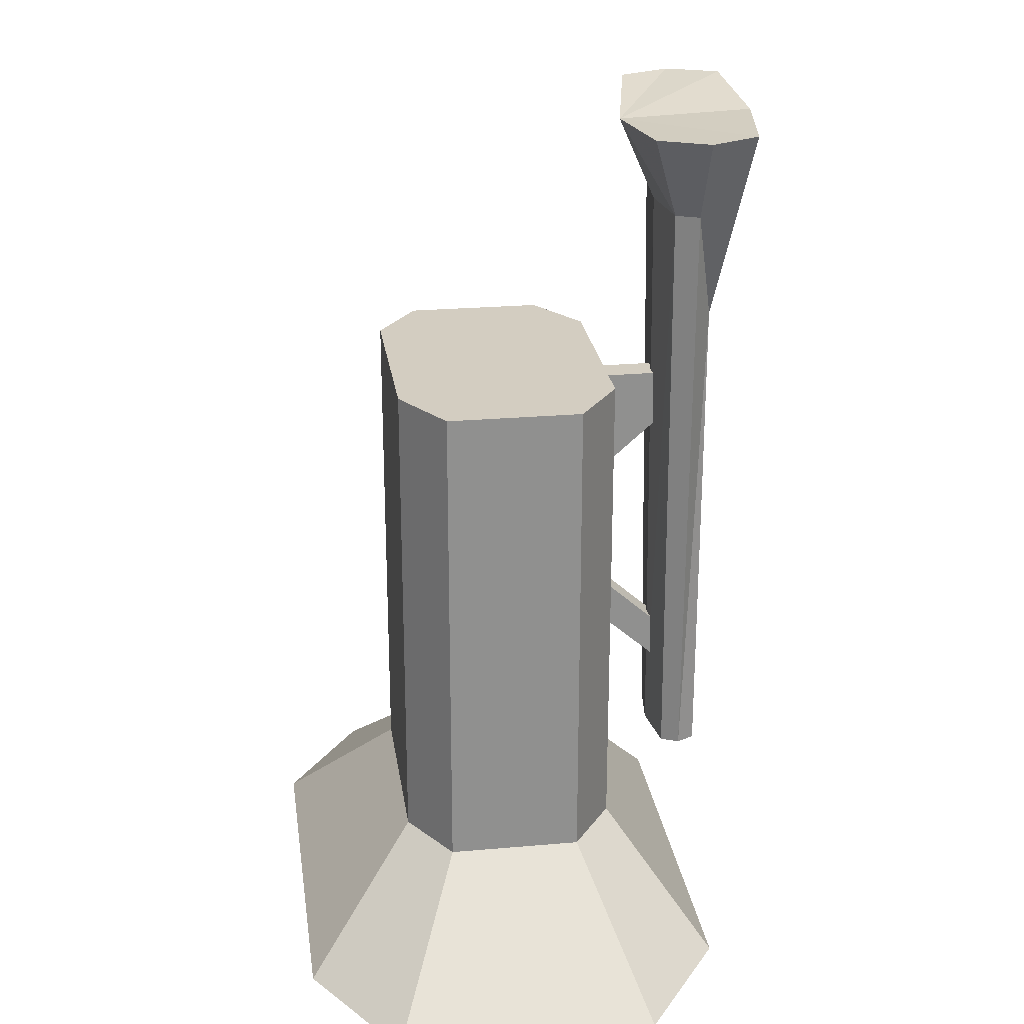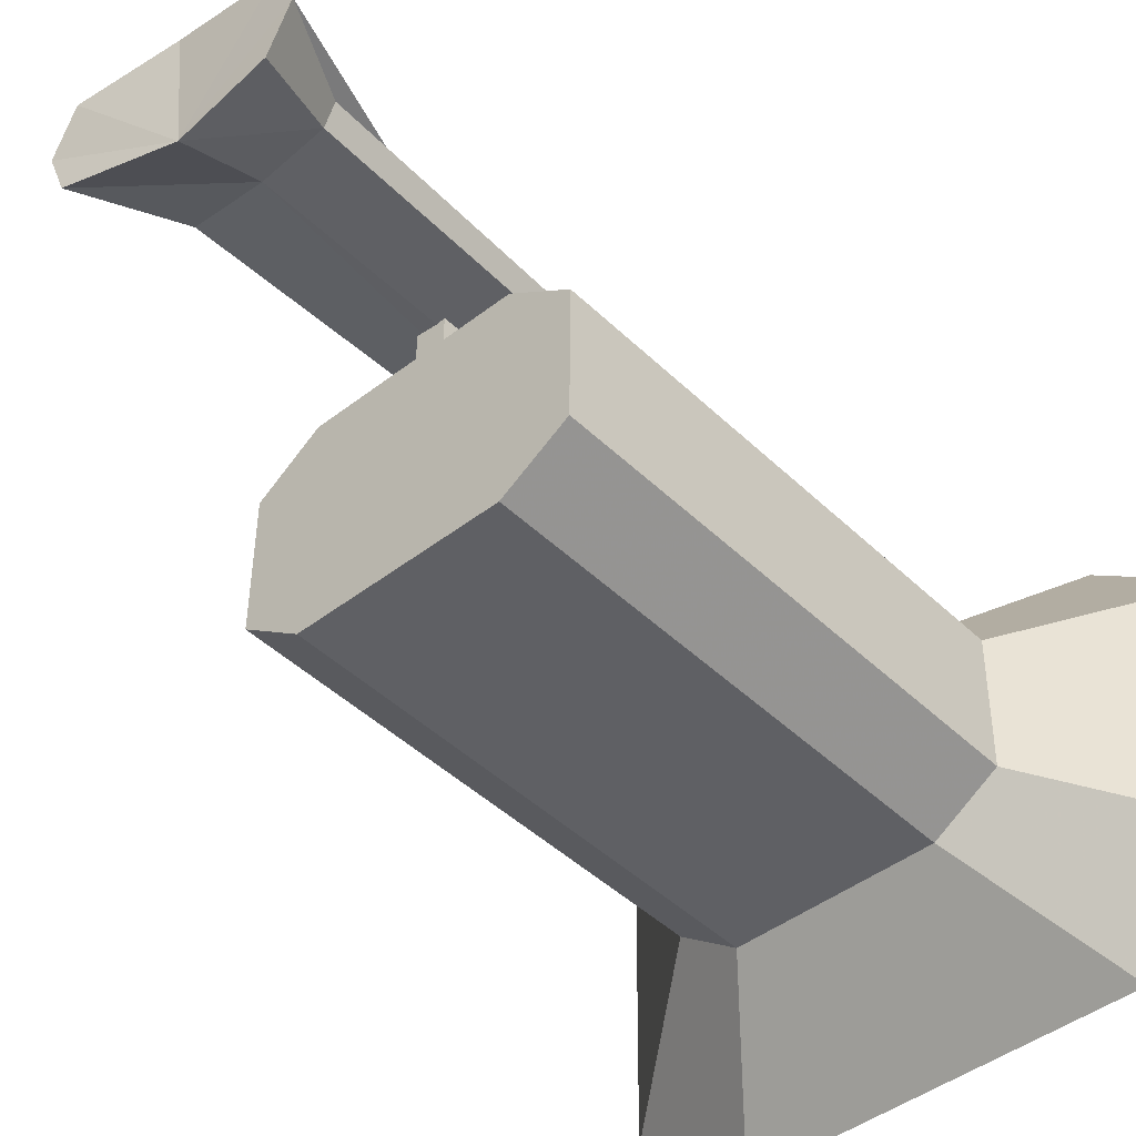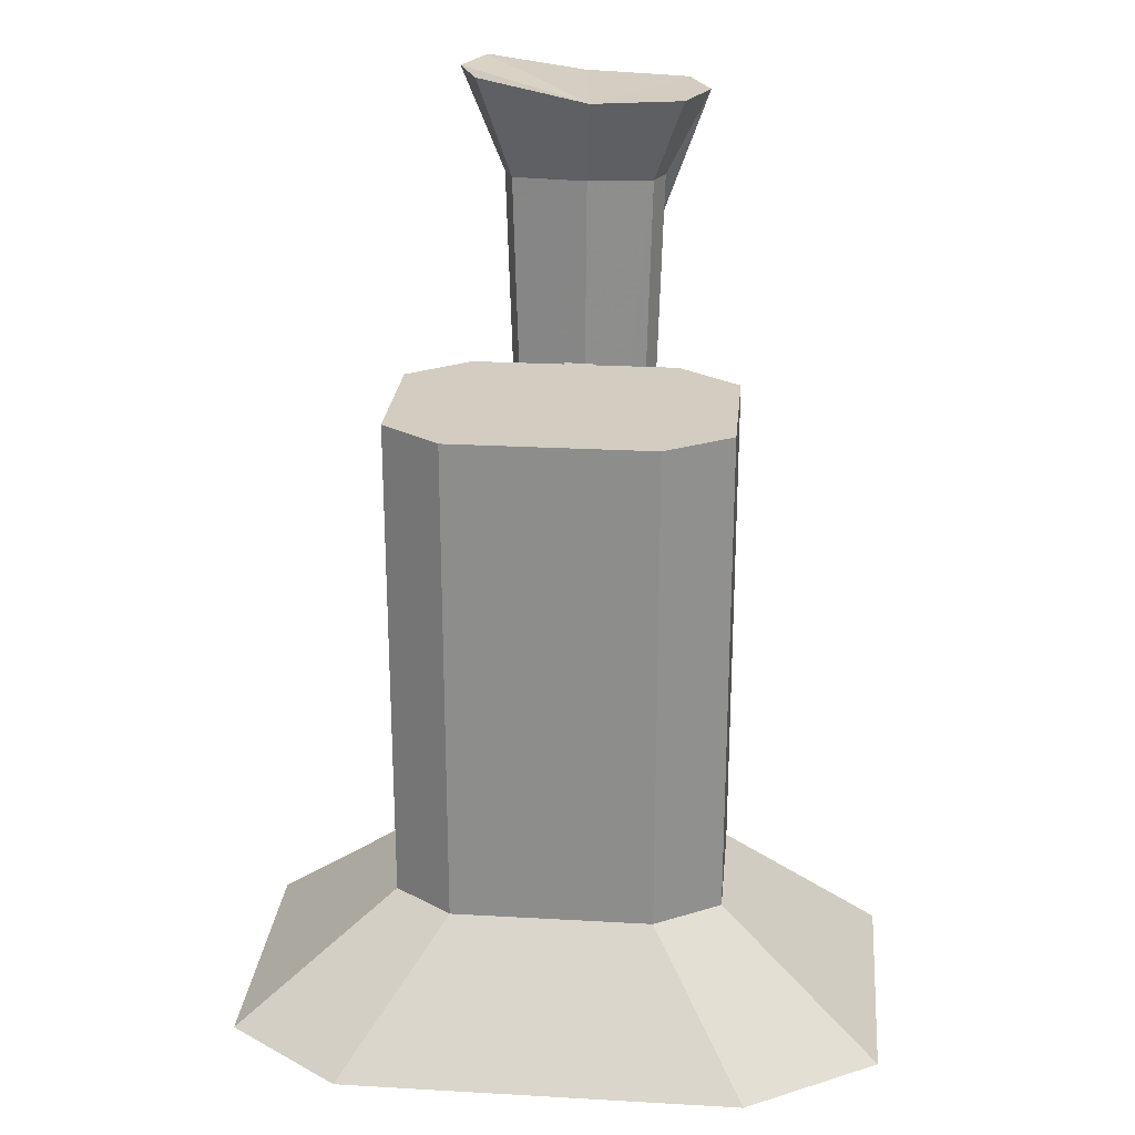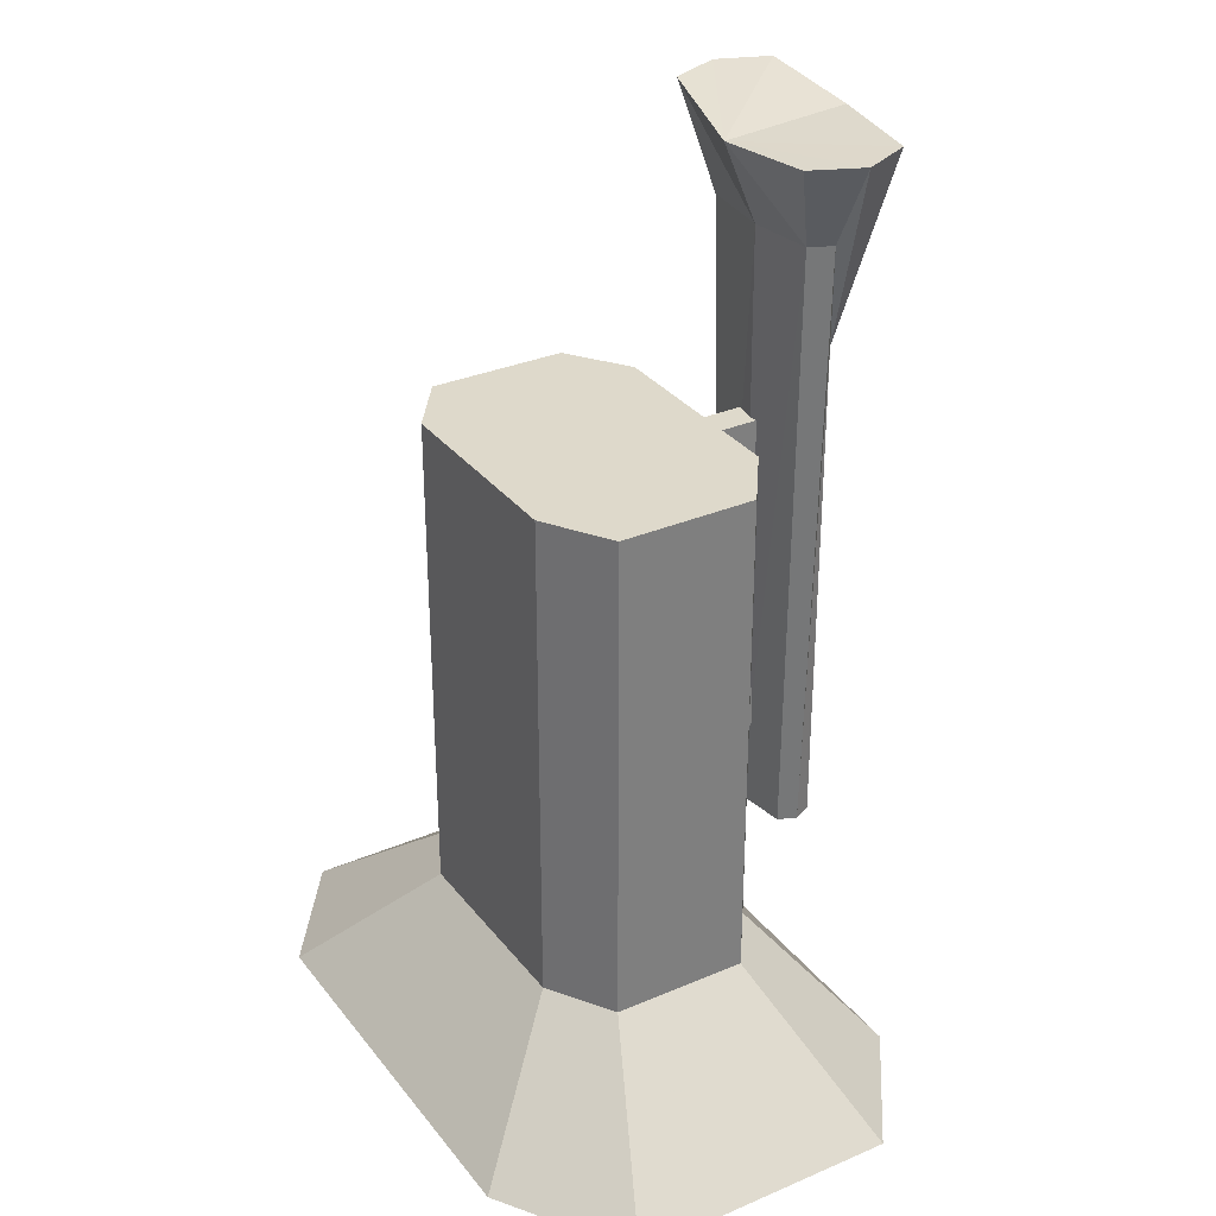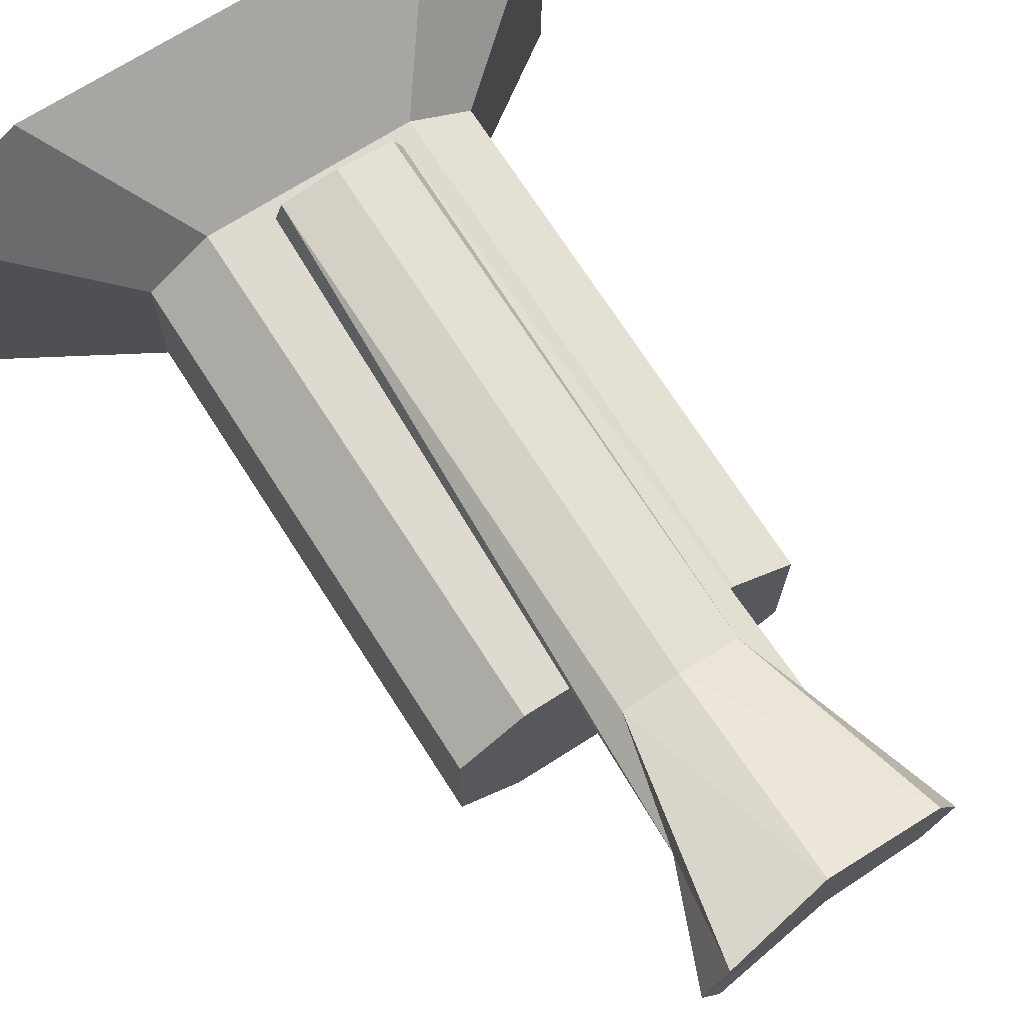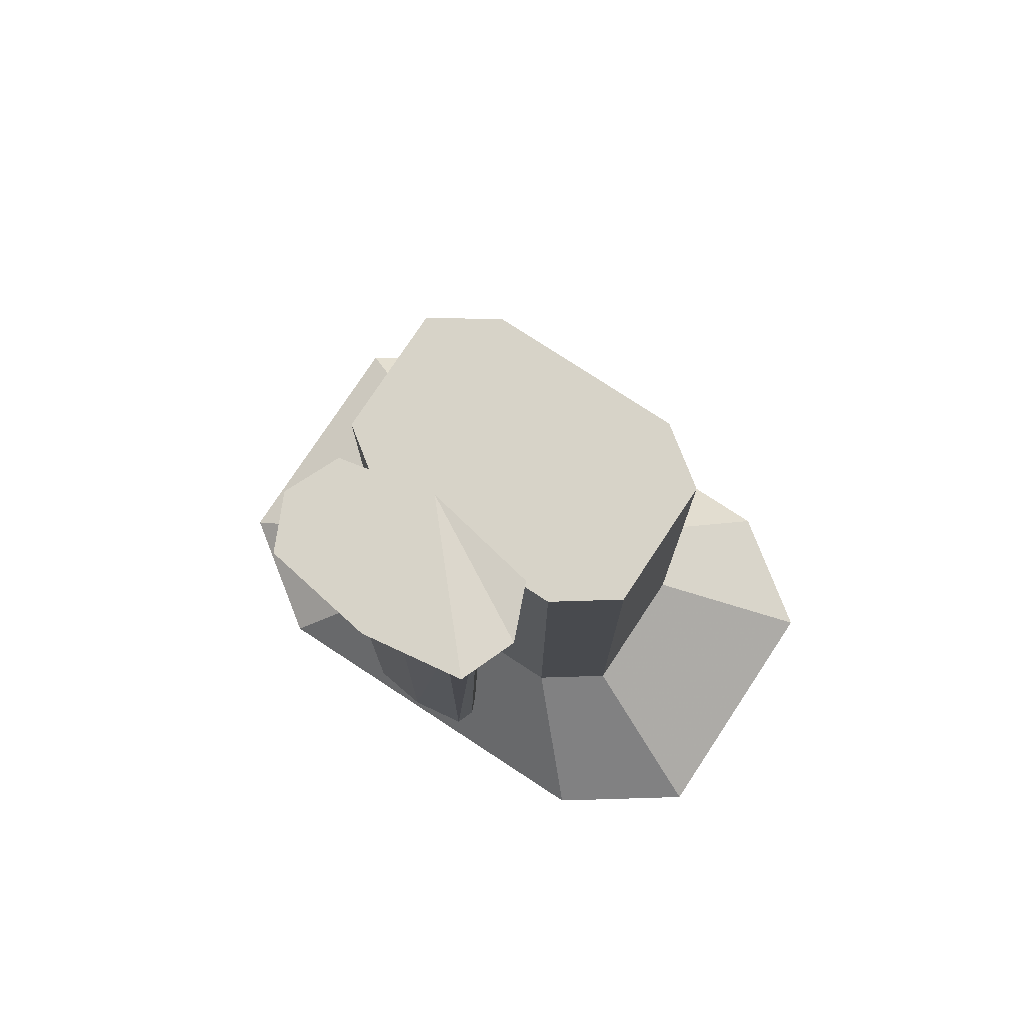
<metadata>
{"format":"obj","ext":"obj","renderer":"f3d","projection":"perspective","resolution":1024,"background":"white","views":[{"elev":24.8,"azim":81.4,"up":"+Z"},{"elev":-44.9,"azim":42.1,"up":"+Y"},{"elev":24.7,"azim":5.0,"up":"+Z"},{"elev":31.7,"azim":58.4,"up":"+Z"},{"elev":71.1,"azim":-32.6,"up":"+Y"},{"elev":77.0,"azim":-147.1,"up":"+Z"}]}
</metadata>
<code>
o Cube.001
v 0.01862 0.1225 0.2434
v 0.01862 0.2047 0.1707
v 0.01862 0.1225 0.2927
v 0.01862 0.2047 0.2192
v -0.01427 0.1225 0.2434
v -0.01427 0.2047 0.1707
v -0.01427 0.1225 0.2927
v -0.01427 0.2047 0.2192
v 0.009151 0.1899 0.7558
v 0.003806 0.1987 0.07581
v -0.07317 0.1991 0.756
v -0.05538 0.2068 0.07581
v -0.08352 0.2248 0.756
v -0.06333 0.2266 0.07581
v -0.05538 0.2463 0.6338
v -0.05538 0.2463 0.07581
v 0.002081 0.253 0.634
v 0.003806 0.2545 0.07581
v 0.06299 0.2463 0.6338
v 0.06299 0.2463 0.07581
v 0.09243 0.2248 0.756
v 0.07191 0.2266 0.07581
v 0.08083 0.1991 0.756
v 0.06299 0.2068 0.07581
v 0.01493 0.1476 0.8503
v -0.1084 0.1745 0.8694
v -0.1312 0.2312 0.8694
v -0.1084 0.2879 0.8694
v -0.001785 0.3005 0.8513
v 0.114 0.2812 0.8506
v 0.1397 0.2245 0.8506
v 0.114 0.1678 0.8506
v -0.1107 0.1301 0.01406
v -0.1107 0.1301 0.568
v 0.1143 0.1288 0.01406
v 0.1143 0.1288 0.568
v 0.1827 0.07974 0.01406
v 0.1827 0.07974 0.568
v 0.1814 -0.0701 0.01406
v 0.1814 -0.0701 0.568
v 0.1082 -0.1154 0.01406
v 0.1082 -0.1154 0.568
v -0.1151 -0.1141 0.01406
v -0.1151 -0.1141 0.568
v -0.1803 -0.06694 0.01406
v -0.1803 -0.06694 0.568
v -0.179 0.08289 0.01406
v -0.179 0.08289 0.568
v -0.2186 0.2408 -0.1269
v 0.2253 0.2382 -0.1269
v 0.3604 0.1415 -0.1269
v 0.3578 -0.1542 -0.1269
v 0.2134 -0.2436 -0.1269
v -0.2273 -0.241 -0.1269
v -0.356 -0.1479 -0.1269
v -0.3534 0.1477 -0.1269
v -0.01625 0.2106 0.4968
v -0.01625 0.1284 0.4241
v -0.01625 0.2106 0.5461
v -0.01625 0.1284 0.5461
v 0.01664 0.2106 0.4968
v 0.01664 0.1284 0.4241
v 0.01664 0.2106 0.5461
v 0.01664 0.1284 0.5461
f 2 4 3 1
f 4 8 7 3
f 8 6 5 7
f 6 2 1 5
f 1 3 7 5
f 6 8 4 2
f 9 10 12 11
f 11 12 14 13
f 13 14 16 15
f 15 16 18 17
f 17 18 20 19
f 19 20 22 21
f 12 10 24 22 20 18 16 14
f 23 24 10 9
f 21 22 24 23
f 23 9 25 32
f 25 26 27 28 29 30 31 32
f 13 15 28 27
f 19 21 31 30
f 15 17 29 28
f 9 11 26 25
f 21 23 32 31
f 11 13 27 26
f 17 19 30 29
f 33 34 36 35
f 35 36 38 37
f 37 38 40 39
f 39 40 42 41
f 41 42 44 43
f 43 44 46 45
f 36 34 48 46 44 42 40 38
f 47 48 34 33
f 45 46 48 47
f 39 41 53 52
f 52 53 54 55 56 49 50 51
f 33 35 50 49
f 45 47 56 55
f 35 37 51 50
f 41 43 54 53
f 47 33 49 56
f 37 39 52 51
f 43 45 55 54
f 58 60 59 57
f 60 64 63 59
f 64 62 61 63
f 62 58 57 61
f 57 59 63 61
f 62 64 60 58

</code>
